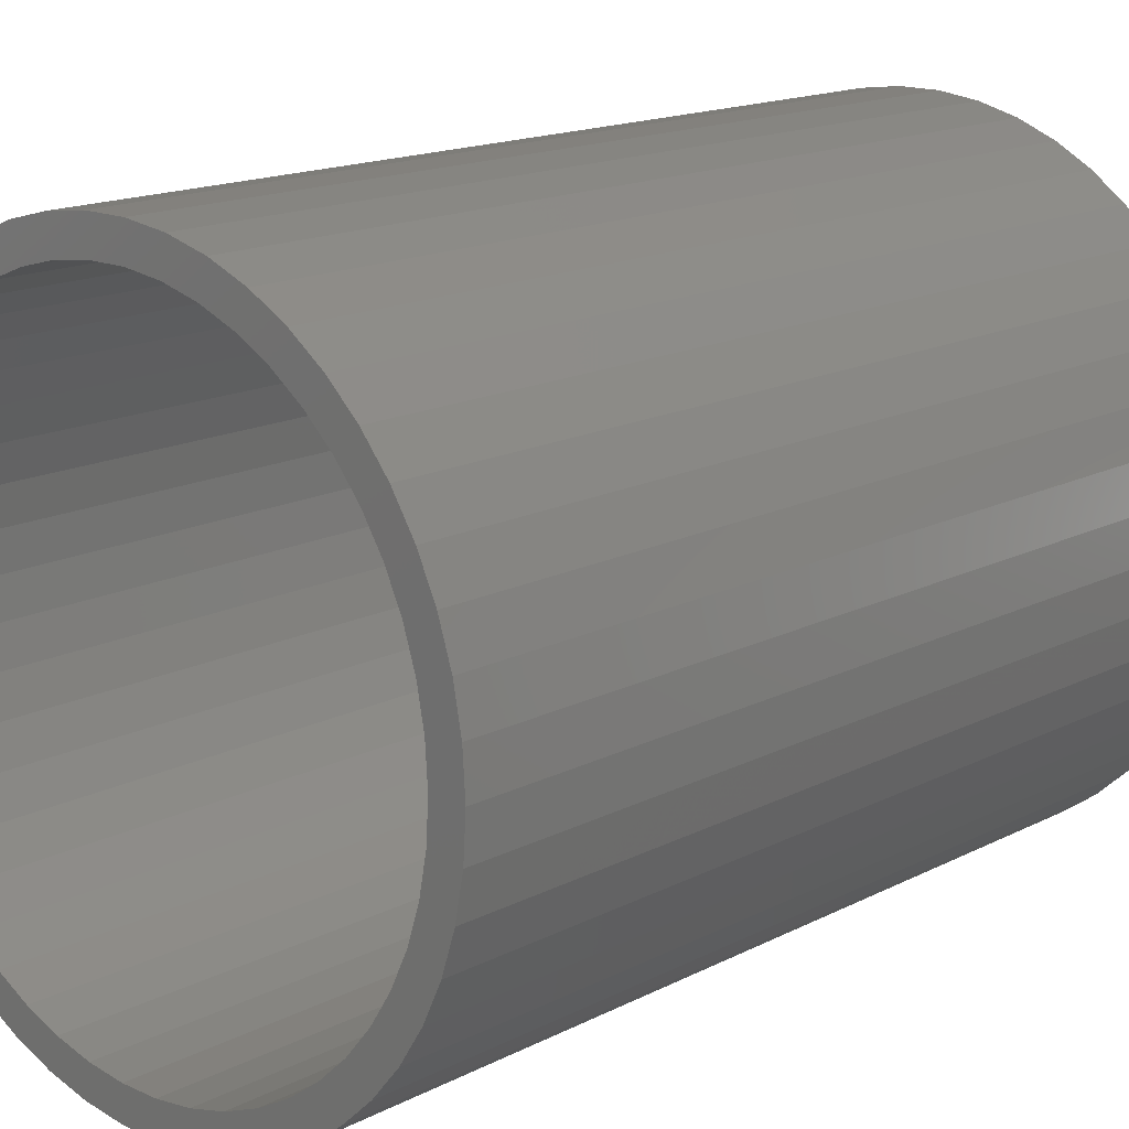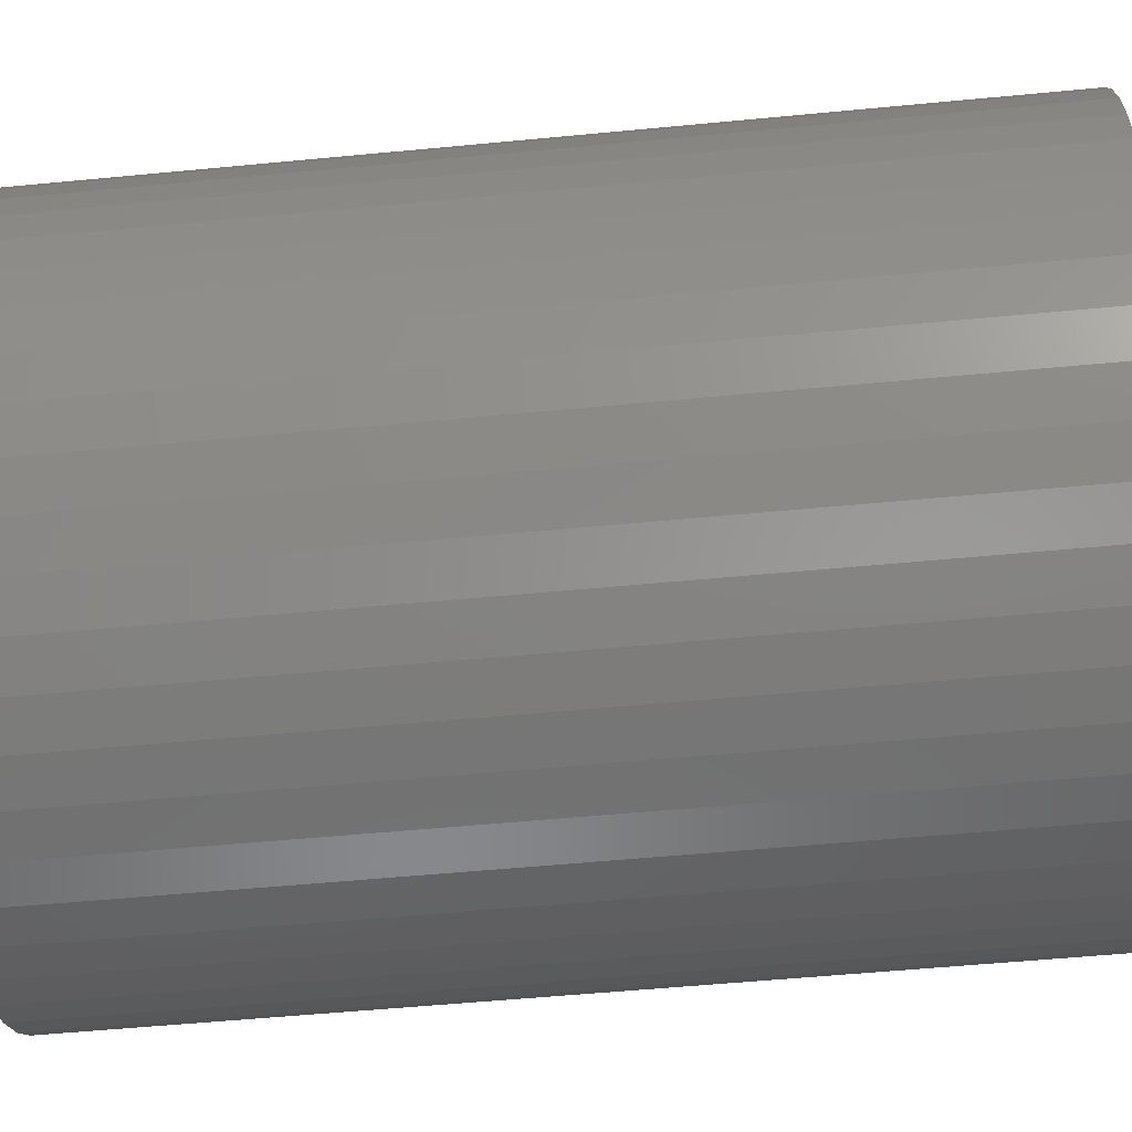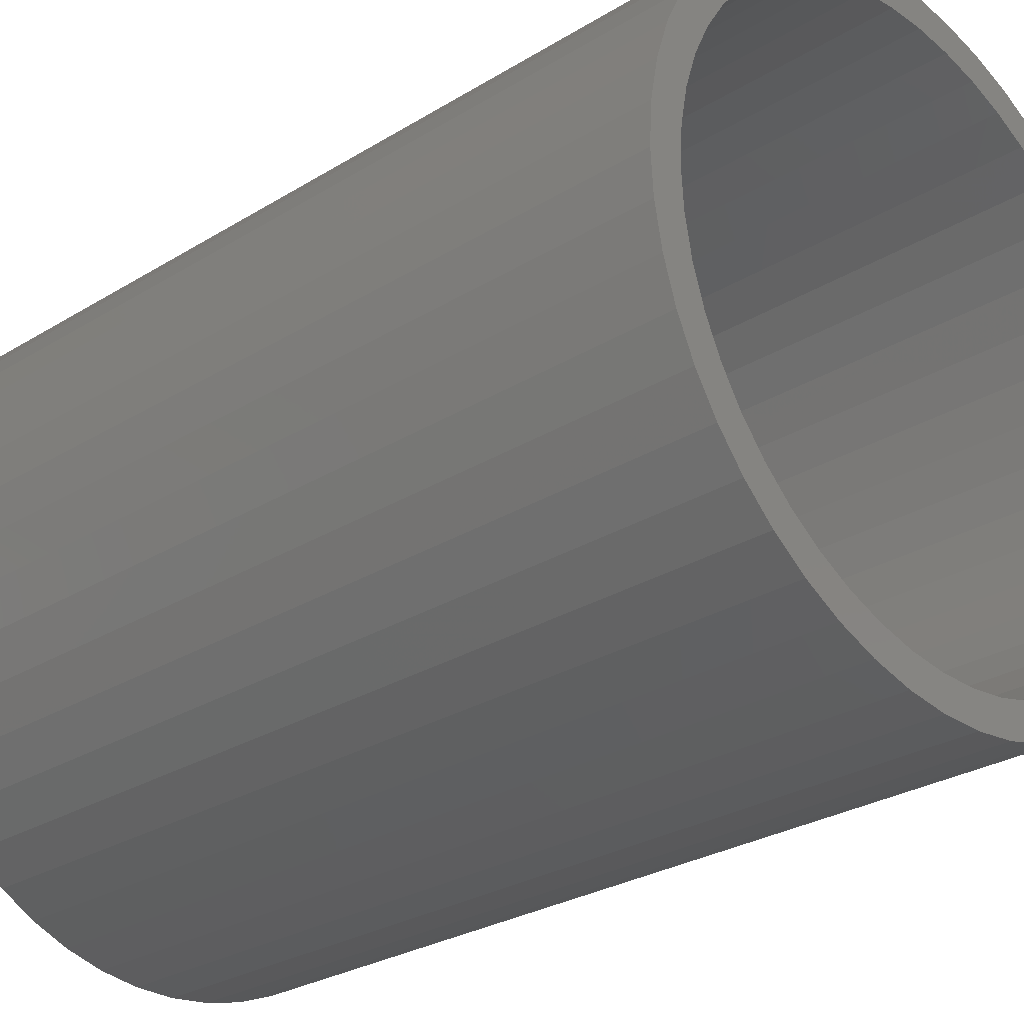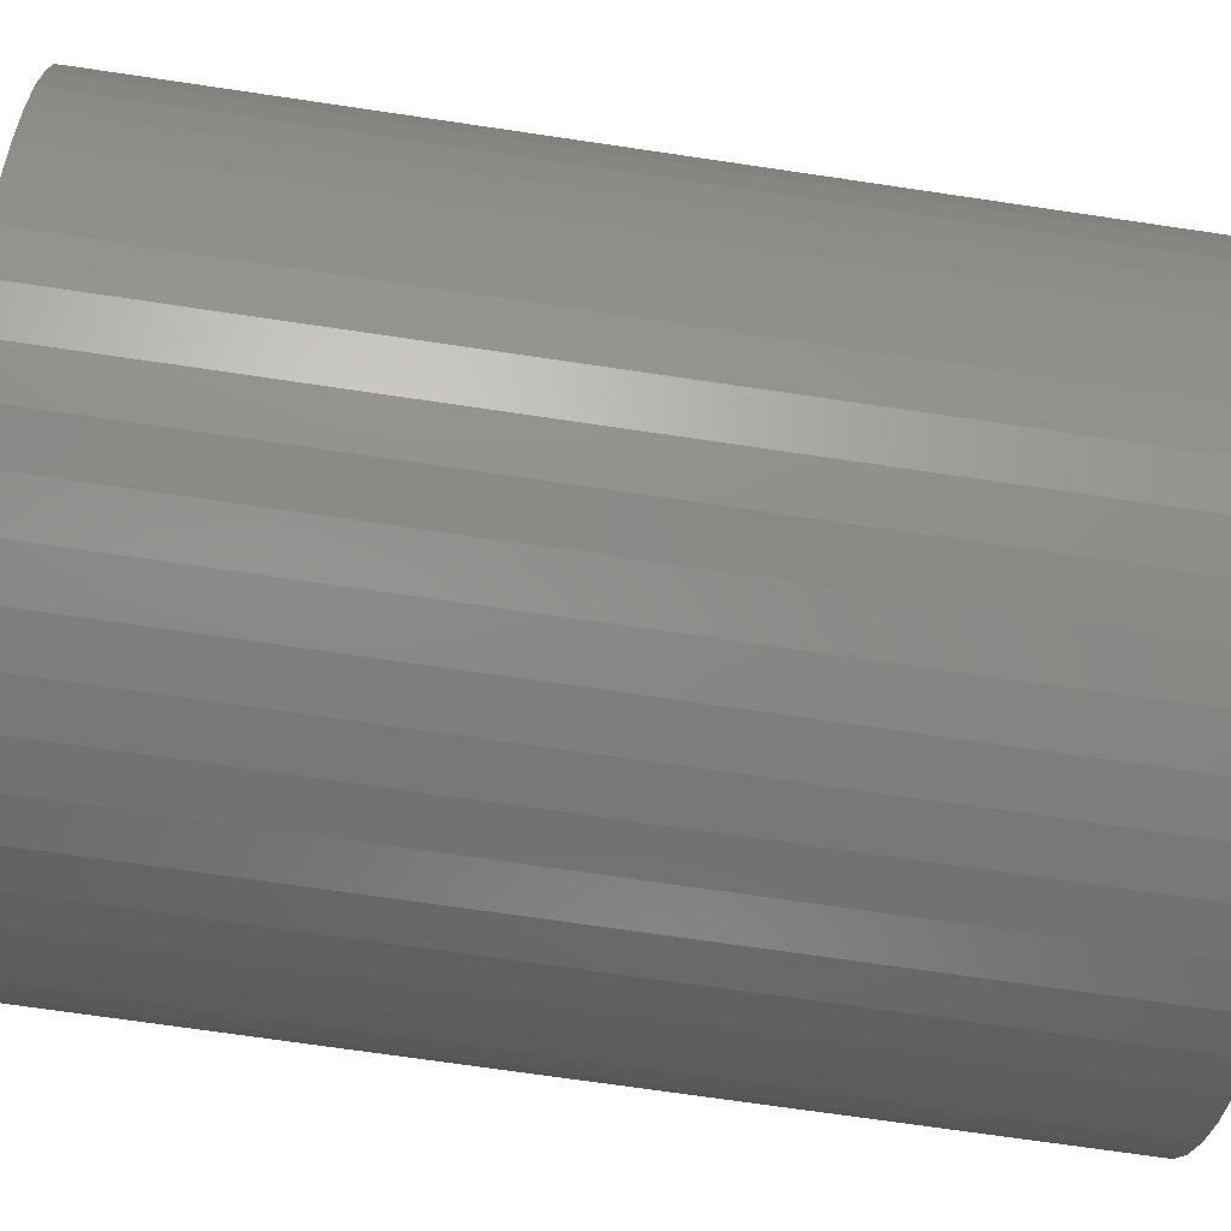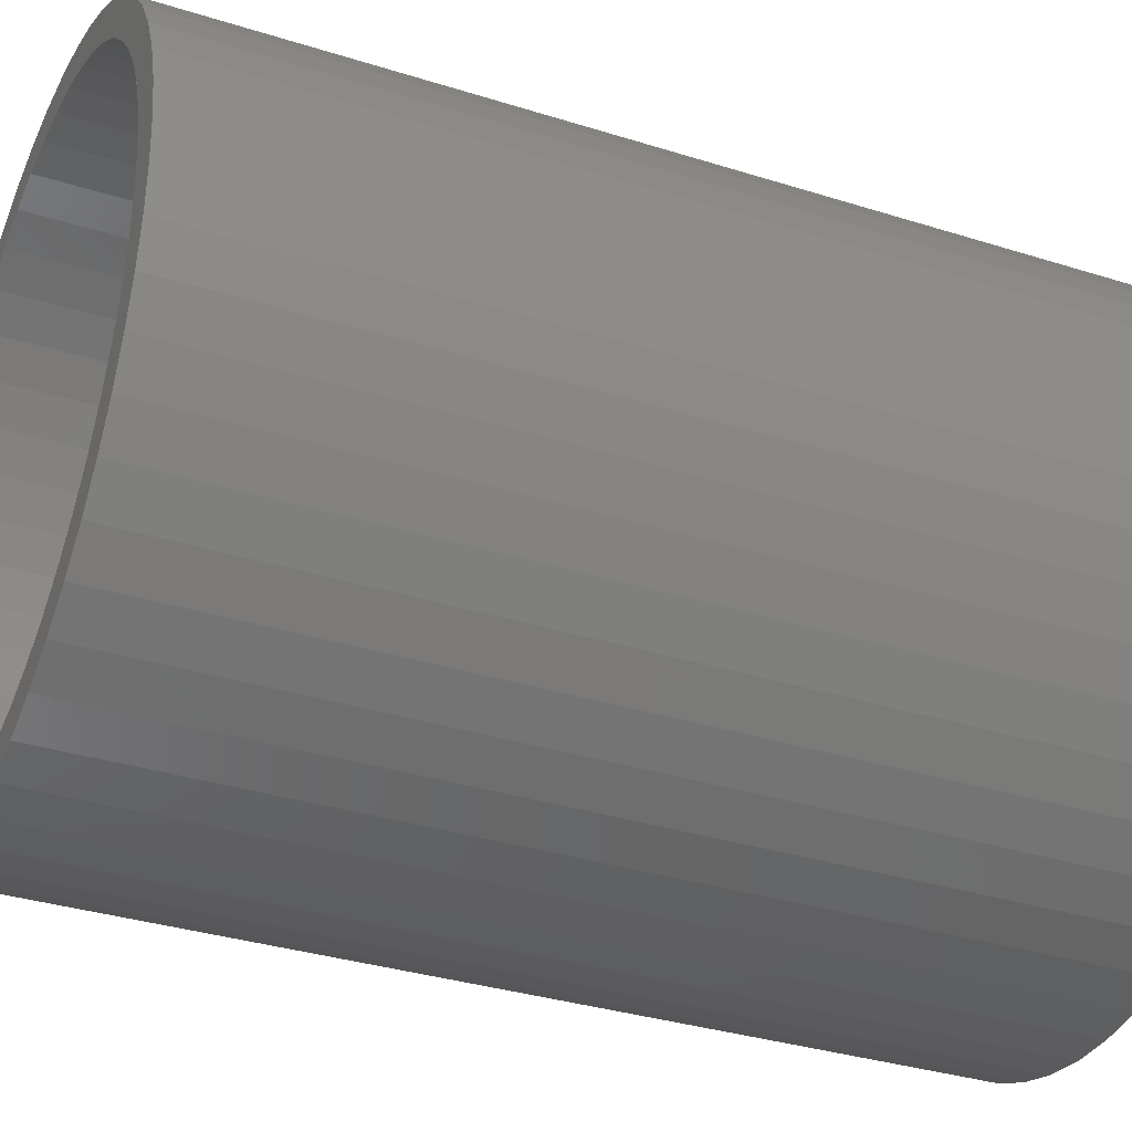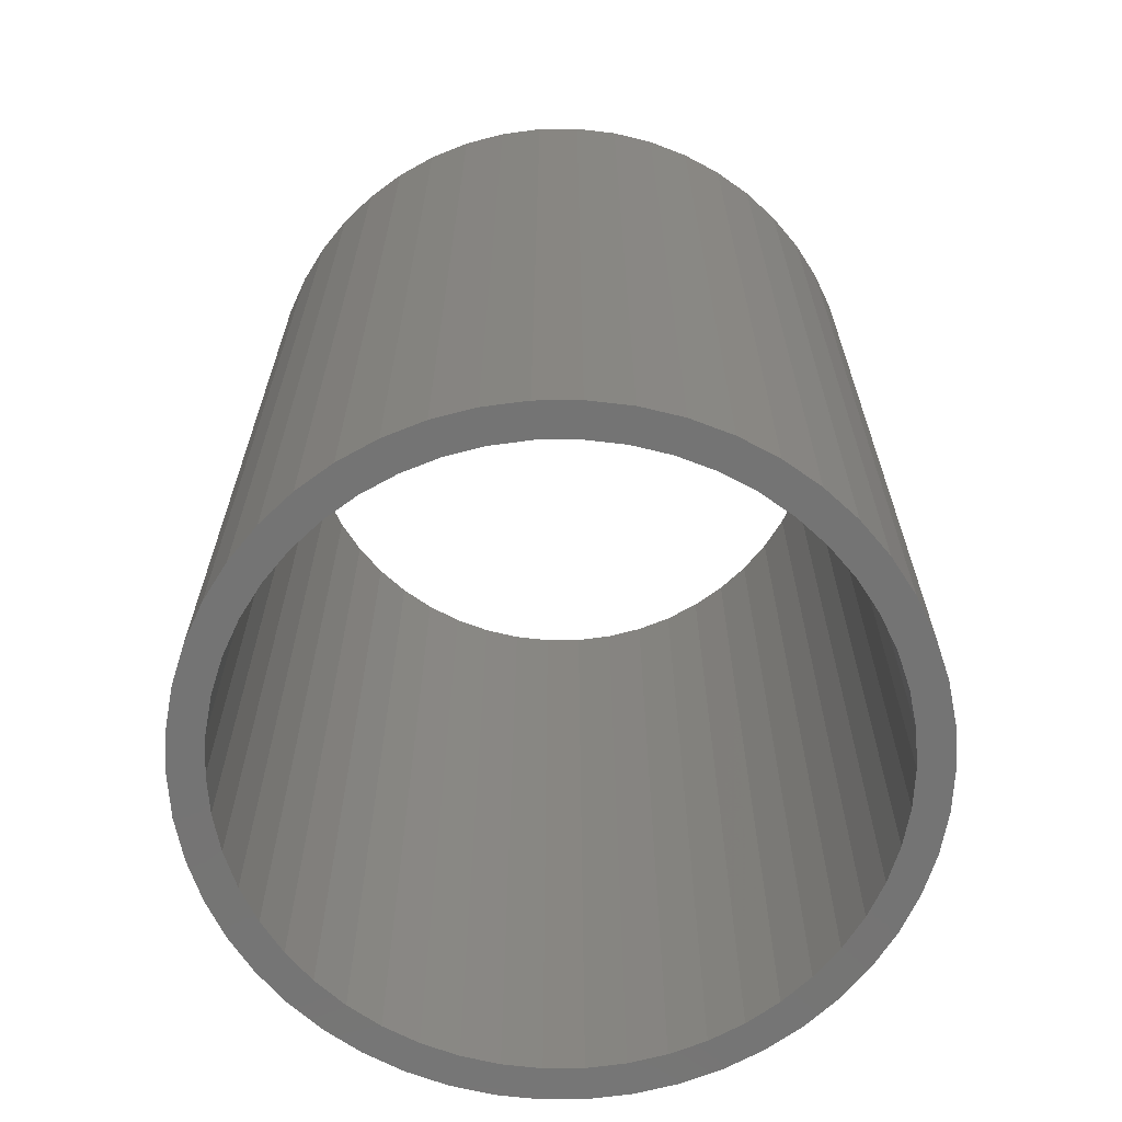
<metadata>
{"format":"stl","ext":"stl","renderer":"f3d","projection":"perspective","resolution":1024,"background":"white","views":[{"elev":15.8,"azim":-136.8,"up":"+Y"},{"elev":-54.6,"azim":95.8,"up":"+Y"},{"elev":-27.9,"azim":133.1,"up":"+Y"},{"elev":-70.9,"azim":-98.4,"up":"+Y"},{"elev":-33.4,"azim":66.5,"up":"+Y"},{"elev":-66.4,"azim":137.3,"up":"+Z"}]}
</metadata>
<code>
# stl→obj: 200 verts, 400 faces
v 1.5 0 2
v 1.488 0.188 -2
v 1.488 0.188 2
v 1.5 0 -2
v -1.5 0 -2
v -1.488 0.188 2
v -1.488 0.188 -2
v -1.5 0 2
v 0.09418 1.497 -2
v -0.09418 1.497 2
v 0.09418 1.497 2
v -0.09418 1.497 -2
v -0.09418 -1.497 -2
v 0.09418 -1.497 2
v -0.09418 -1.497 2
v 0.09418 -1.497 -2
v 1.093 1.027 -2
v 0.9561 1.156 2
v 1.093 1.027 2
v 0.9561 1.156 -2
v -0.9561 1.156 -2
v -1.093 1.027 2
v -0.9561 1.156 2
v -1.093 1.027 -2
v -0.4635 1.427 -2
v -0.6387 1.357 2
v -0.4635 1.427 2
v -0.6387 1.357 -2
v 1.395 0.5522 2
v 1.314 0.7226 -2
v 1.314 0.7226 2
v 1.395 0.5522 -2
v 1.453 0.373 -2
v 1.453 0.373 2
v 0.6387 1.357 -2
v 0.4635 1.427 2
v 0.6387 1.357 2
v 0.4635 1.427 -2
v 0.2811 1.473 2
v 0.2811 1.473 -2
v 0.8037 1.266 -2
v 0.8037 1.266 2
v -1.395 0.5522 -2
v -1.314 0.7226 2
v -1.314 0.7226 -2
v -1.395 0.5522 2
v -1.453 0.373 -2
v -1.453 0.373 2
v -0.2811 1.473 2
v -0.2811 1.473 -2
v 0.2811 -1.473 2
v 0.2811 -1.473 -2
v 0.4635 -1.427 -2
v 0.6387 -1.357 2
v 0.4635 -1.427 2
v 0.6387 -1.357 -2
v 1.214 0.8817 2
v 1.214 0.8817 -2
v -1.214 0.8817 2
v -1.214 0.8817 -2
v 1.35 0 2
v 1.339 0.1692 2
v 1.488 -0.188 2
v 1.308 0.3357 2
v 1.339 -0.1692 2
v 1.453 -0.373 2
v 1.255 0.497 2
v 1.183 0.6504 2
v 1.092 0.7935 2
v 0.9841 0.9241 2
v 0.8605 1.04 2
v 0.7234 1.14 2
v 0.5748 1.222 2
v 0.4172 1.284 2
v 0.253 1.326 2
v 0.08477 1.347 2
v -0.08477 1.347 2
v -0.253 1.326 2
v -0.4172 1.284 2
v -0.5748 1.222 2
v -0.7234 1.14 2
v -0.8037 1.266 2
v -0.8605 1.04 2
v -0.9841 0.9241 2
v -1.092 0.7935 2
v -1.183 0.6504 2
v -1.255 0.497 2
v -1.308 0.3357 2
v -1.339 0.1692 2
v 1.308 -0.3357 2
v 1.395 -0.5522 2
v 1.255 -0.497 2
v 1.314 -0.7226 2
v 1.183 -0.6504 2
v 1.214 -0.8817 2
v 1.092 -0.7935 2
v 1.093 -1.027 2
v 0.9841 -0.9241 2
v 0.9561 -1.156 2
v 0.8605 -1.04 2
v 0.8037 -1.266 2
v 0.7234 -1.14 2
v 0.5748 -1.222 2
v 0.4172 -1.284 2
v 0.253 -1.326 2
v 0.08477 -1.347 2
v -0.08477 -1.347 2
v -0.253 -1.326 2
v -0.2811 -1.473 2
v -0.4172 -1.284 2
v -0.4635 -1.427 2
v -0.5748 -1.222 2
v -0.6387 -1.357 2
v -0.7234 -1.14 2
v -0.8037 -1.266 2
v -0.8605 -1.04 2
v -0.9561 -1.156 2
v -0.9841 -0.9241 2
v -1.093 -1.027 2
v -1.092 -0.7935 2
v -1.214 -0.8817 2
v -1.183 -0.6504 2
v -1.314 -0.7226 2
v -1.255 -0.497 2
v -1.395 -0.5522 2
v -1.308 -0.3357 2
v -1.453 -0.373 2
v -1.339 -0.1692 2
v -1.488 -0.188 2
v -1.35 0 2
v -0.8037 1.266 -2
v 1.488 -0.188 -2
v 0.8037 -1.266 -2
v 0.9561 -1.156 -2
v 1.093 -1.027 -2
v 1.453 -0.373 -2
v 1.35 0 -2
v 1.339 -0.1692 -2
v 1.308 -0.3357 -2
v 1.395 -0.5522 -2
v 1.339 0.1692 -2
v 1.255 -0.497 -2
v 1.314 -0.7226 -2
v 1.183 -0.6504 -2
v 1.214 -0.8817 -2
v 1.092 -0.7935 -2
v 0.9841 -0.9241 -2
v 0.8605 -1.04 -2
v 0.7234 -1.14 -2
v 0.5748 -1.222 -2
v 0.4172 -1.284 -2
v 0.253 -1.326 -2
v 0.08477 -1.347 -2
v -0.08477 -1.347 -2
v -0.253 -1.326 -2
v -0.2811 -1.473 -2
v -0.4172 -1.284 -2
v -0.4635 -1.427 -2
v -0.5748 -1.222 -2
v -0.6387 -1.357 -2
v -0.7234 -1.14 -2
v -0.8037 -1.266 -2
v -0.8605 -1.04 -2
v -0.9561 -1.156 -2
v -0.9841 -0.9241 -2
v -1.093 -1.027 -2
v -1.092 -0.7935 -2
v -1.214 -0.8817 -2
v -1.183 -0.6504 -2
v -1.314 -0.7226 -2
v -1.255 -0.497 -2
v -1.395 -0.5522 -2
v -1.308 -0.3357 -2
v -1.453 -0.373 -2
v -1.339 -0.1692 -2
v 1.308 0.3357 -2
v 1.255 0.497 -2
v 1.183 0.6504 -2
v 1.092 0.7935 -2
v 0.9841 0.9241 -2
v 0.8605 1.04 -2
v 0.7234 1.14 -2
v 0.5748 1.222 -2
v 0.4172 1.284 -2
v 0.253 1.326 -2
v 0.08477 1.347 -2
v -0.08477 1.347 -2
v -0.253 1.326 -2
v -0.4172 1.284 -2
v -0.5748 1.222 -2
v -0.7234 1.14 -2
v -0.8605 1.04 -2
v -0.9841 0.9241 -2
v -1.092 0.7935 -2
v -1.183 0.6504 -2
v -1.255 0.497 -2
v -1.308 0.3357 -2
v -1.339 0.1692 -2
v -1.35 0 -2
v -1.488 -0.188 -2
f 1 2 3
f 2 1 4
f 5 6 7
f 6 5 8
f 9 10 11
f 10 9 12
f 13 14 15
f 14 13 16
f 17 18 19
f 18 17 20
f 21 22 23
f 22 21 24
f 25 26 27
f 26 25 28
f 29 30 31
f 30 29 32
f 3 33 34
f 33 3 2
f 35 36 37
f 36 35 38
f 38 39 36
f 39 38 40
f 41 37 42
f 37 41 35
f 43 44 45
f 44 43 46
f 47 46 43
f 46 47 48
f 12 49 10
f 49 12 50
f 16 51 14
f 51 16 52
f 53 54 55
f 54 53 56
f 34 32 29
f 32 34 33
f 57 17 19
f 17 57 58
f 31 58 57
f 58 31 30
f 40 11 39
f 11 40 9
f 20 42 18
f 42 20 41
f 45 59 60
f 59 45 44
f 60 22 24
f 22 60 59
f 7 48 47
f 48 7 6
f 61 1 3
f 62 3 34
f 1 61 63
f 64 34 29
f 65 63 61
f 63 65 66
f 3 62 61
f 67 29 31
f 34 64 62
f 29 67 64
f 68 31 57
f 31 68 67
f 69 57 19
f 57 69 68
f 19 70 69
f 18 70 19
f 18 71 70
f 42 71 18
f 42 72 71
f 37 72 42
f 37 73 72
f 36 73 37
f 36 74 73
f 39 74 36
f 39 75 74
f 11 75 39
f 11 76 75
f 11 77 76
f 10 77 11
f 10 78 77
f 49 78 10
f 49 79 78
f 27 79 49
f 27 80 79
f 26 80 27
f 26 81 80
f 82 81 26
f 82 83 81
f 23 83 82
f 23 84 83
f 22 84 23
f 84 22 85
f 59 85 22
f 85 59 86
f 44 86 59
f 86 44 87
f 46 87 44
f 87 46 88
f 48 88 46
f 88 48 89
f 90 66 65
f 66 90 91
f 92 91 90
f 91 92 93
f 94 93 92
f 93 94 95
f 96 95 94
f 95 96 97
f 98 97 96
f 98 99 97
f 100 99 98
f 100 101 99
f 102 101 100
f 102 54 101
f 103 54 102
f 103 55 54
f 104 55 103
f 104 51 55
f 105 51 104
f 105 14 51
f 106 14 105
f 107 14 106
f 107 15 14
f 108 15 107
f 108 109 15
f 110 109 108
f 110 111 109
f 112 111 110
f 112 113 111
f 114 113 112
f 114 115 113
f 116 115 114
f 116 117 115
f 118 117 116
f 119 118 120
f 118 119 117
f 121 120 122
f 120 121 119
f 123 122 124
f 125 124 126
f 122 123 121
f 127 126 128
f 129 128 130
f 6 89 48
f 124 125 123
f 89 6 130
f 126 127 125
f 8 130 6
f 128 129 127
f 130 8 129
f 28 82 26
f 82 28 131
f 131 23 82
f 23 131 21
f 50 27 49
f 27 50 25
f 63 4 1
f 4 63 132
f 56 101 54
f 101 56 133
f 134 97 99
f 97 134 135
f 66 132 63
f 132 66 136
f 137 4 132
f 138 132 136
f 4 137 2
f 139 136 140
f 141 2 137
f 2 141 33
f 132 138 137
f 142 140 143
f 136 139 138
f 140 142 139
f 144 143 145
f 143 144 142
f 146 145 135
f 145 146 144
f 135 147 146
f 134 147 135
f 134 148 147
f 133 148 134
f 133 149 148
f 56 149 133
f 56 150 149
f 53 150 56
f 53 151 150
f 52 151 53
f 52 152 151
f 16 152 52
f 16 153 152
f 16 154 153
f 13 154 16
f 13 155 154
f 156 155 13
f 156 157 155
f 158 157 156
f 158 159 157
f 160 159 158
f 160 161 159
f 162 161 160
f 162 163 161
f 164 163 162
f 164 165 163
f 166 165 164
f 165 166 167
f 168 167 166
f 167 168 169
f 170 169 168
f 169 170 171
f 172 171 170
f 171 172 173
f 174 173 172
f 173 174 175
f 176 33 141
f 33 176 32
f 177 32 176
f 32 177 30
f 178 30 177
f 30 178 58
f 179 58 178
f 58 179 17
f 180 17 179
f 180 20 17
f 181 20 180
f 181 41 20
f 182 41 181
f 182 35 41
f 183 35 182
f 183 38 35
f 184 38 183
f 184 40 38
f 185 40 184
f 185 9 40
f 186 9 185
f 187 9 186
f 187 12 9
f 188 12 187
f 188 50 12
f 189 50 188
f 189 25 50
f 190 25 189
f 190 28 25
f 191 28 190
f 191 131 28
f 192 131 191
f 192 21 131
f 193 21 192
f 24 193 194
f 193 24 21
f 60 194 195
f 194 60 24
f 45 195 196
f 43 196 197
f 195 45 60
f 47 197 198
f 7 198 199
f 200 175 174
f 196 43 45
f 175 200 199
f 197 47 43
f 5 199 200
f 198 7 47
f 199 5 7
f 93 140 91
f 140 93 143
f 97 145 95
f 145 97 135
f 166 117 119
f 117 166 164
f 168 123 170
f 123 168 121
f 172 127 174
f 127 172 125
f 52 55 51
f 55 52 53
f 133 99 101
f 99 133 134
f 91 136 66
f 136 91 140
f 95 143 93
f 143 95 145
f 156 15 109
f 15 156 13
f 160 111 113
f 111 160 158
f 158 109 111
f 109 158 156
f 166 121 168
f 121 166 119
f 170 125 172
f 125 170 123
f 174 129 200
f 129 174 127
f 200 8 5
f 8 200 129
f 162 113 115
f 113 162 160
f 164 115 117
f 115 164 162
f 178 69 179
f 69 178 68
f 184 73 74
f 73 184 183
f 190 79 80
f 79 190 189
f 87 195 86
f 195 87 196
f 187 76 77
f 76 187 186
f 182 71 72
f 71 182 181
f 130 198 89
f 198 130 199
f 85 193 84
f 193 85 194
f 189 78 79
f 78 189 188
f 193 83 84
f 83 193 192
f 148 102 100
f 102 148 149
f 181 70 71
f 70 181 180
f 179 70 180
f 70 179 69
f 185 74 75
f 74 185 184
f 186 75 76
f 75 186 185
f 183 72 73
f 72 183 182
f 88 196 87
f 196 88 197
f 89 197 88
f 197 89 198
f 86 194 85
f 194 86 195
f 188 77 78
f 77 188 187
f 192 81 83
f 81 192 191
f 191 80 81
f 80 191 190
f 137 62 141
f 62 137 61
f 138 61 137
f 61 138 65
f 139 65 138
f 65 139 90
f 153 107 106
f 107 153 154
f 177 68 178
f 68 177 67
f 176 67 177
f 67 176 64
f 141 64 176
f 64 141 62
f 147 96 146
f 96 147 98
f 146 94 144
f 94 146 96
f 144 92 142
f 92 144 94
f 120 169 122
f 169 120 167
f 149 103 102
f 103 149 150
f 150 104 103
f 104 150 151
f 147 100 98
f 100 147 148
f 142 90 139
f 90 142 92
f 161 116 114
f 116 161 163
f 157 112 110
f 112 157 159
f 155 110 108
f 110 155 157
f 154 108 107
f 108 154 155
f 124 173 126
f 173 124 171
f 126 175 128
f 175 126 173
f 128 199 130
f 199 128 175
f 122 171 124
f 171 122 169
f 118 167 120
f 167 118 165
f 163 118 116
f 118 163 165
f 151 105 104
f 105 151 152
f 152 106 105
f 106 152 153
f 159 114 112
f 114 159 161

</code>
